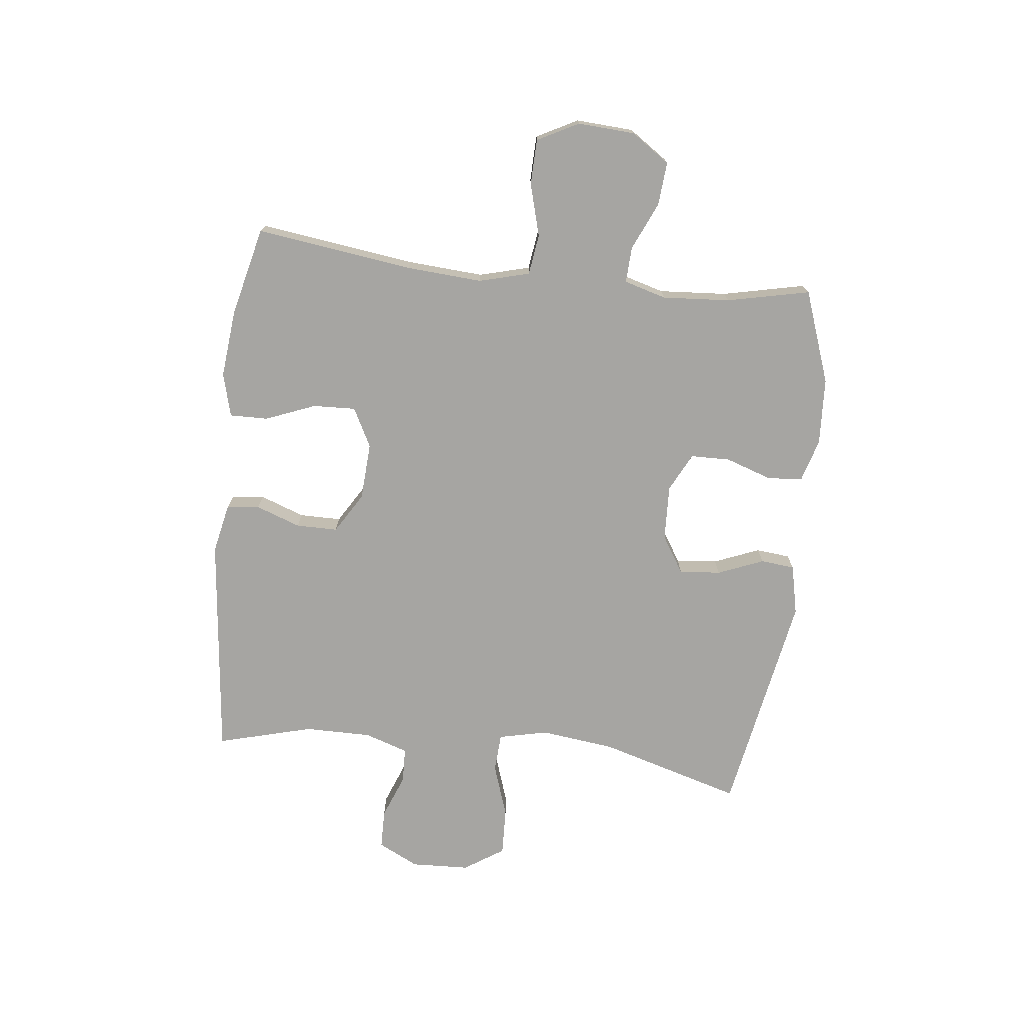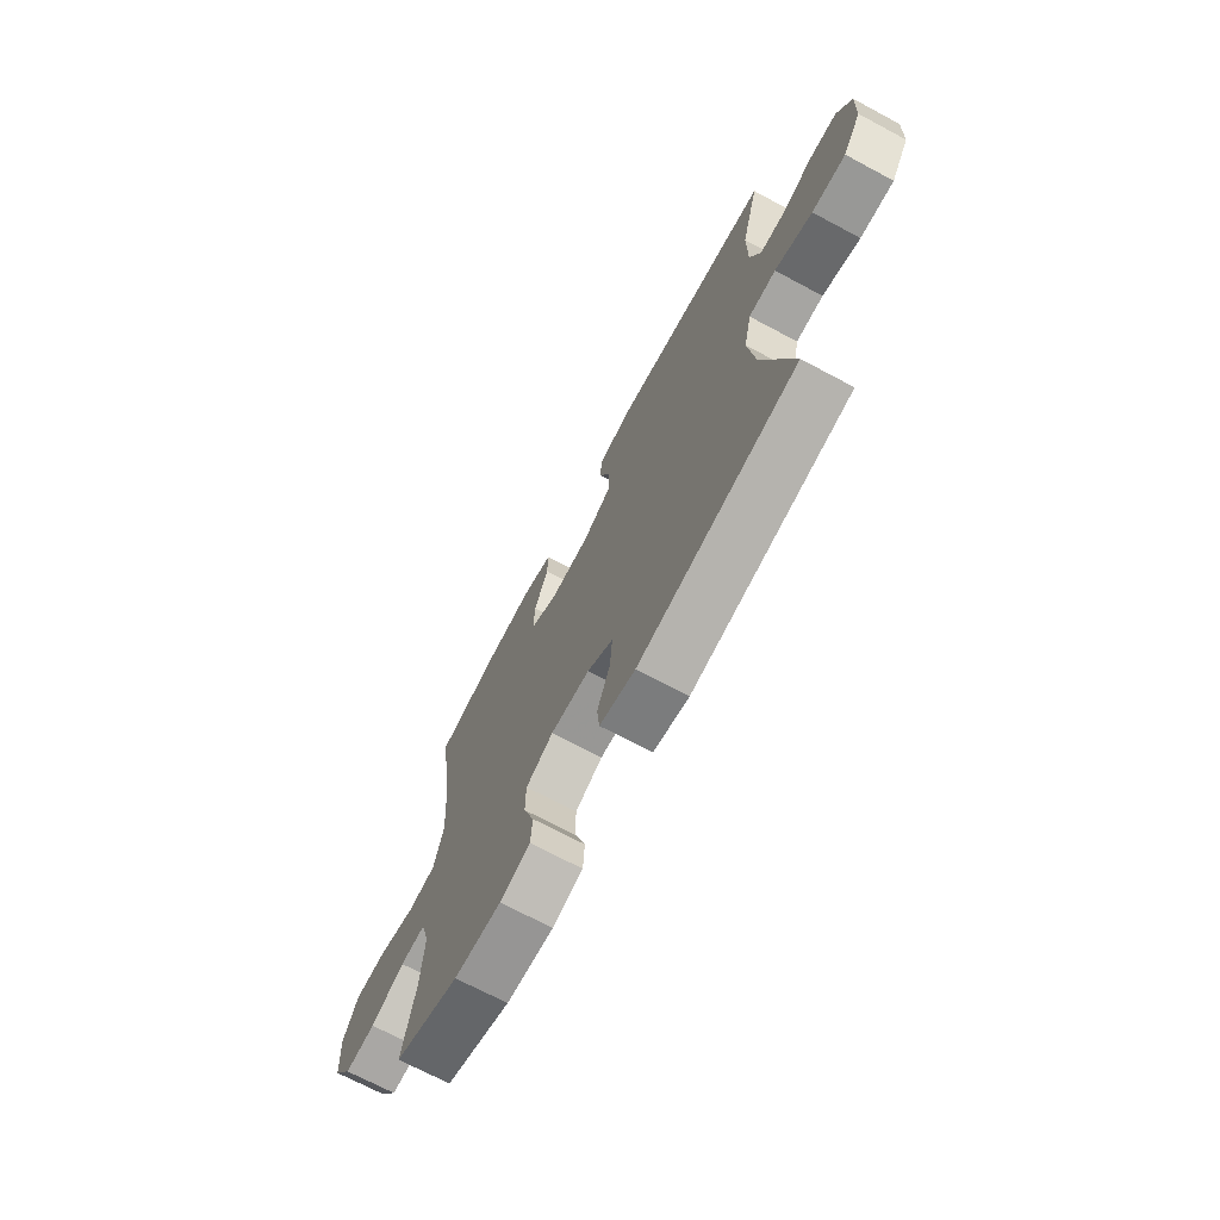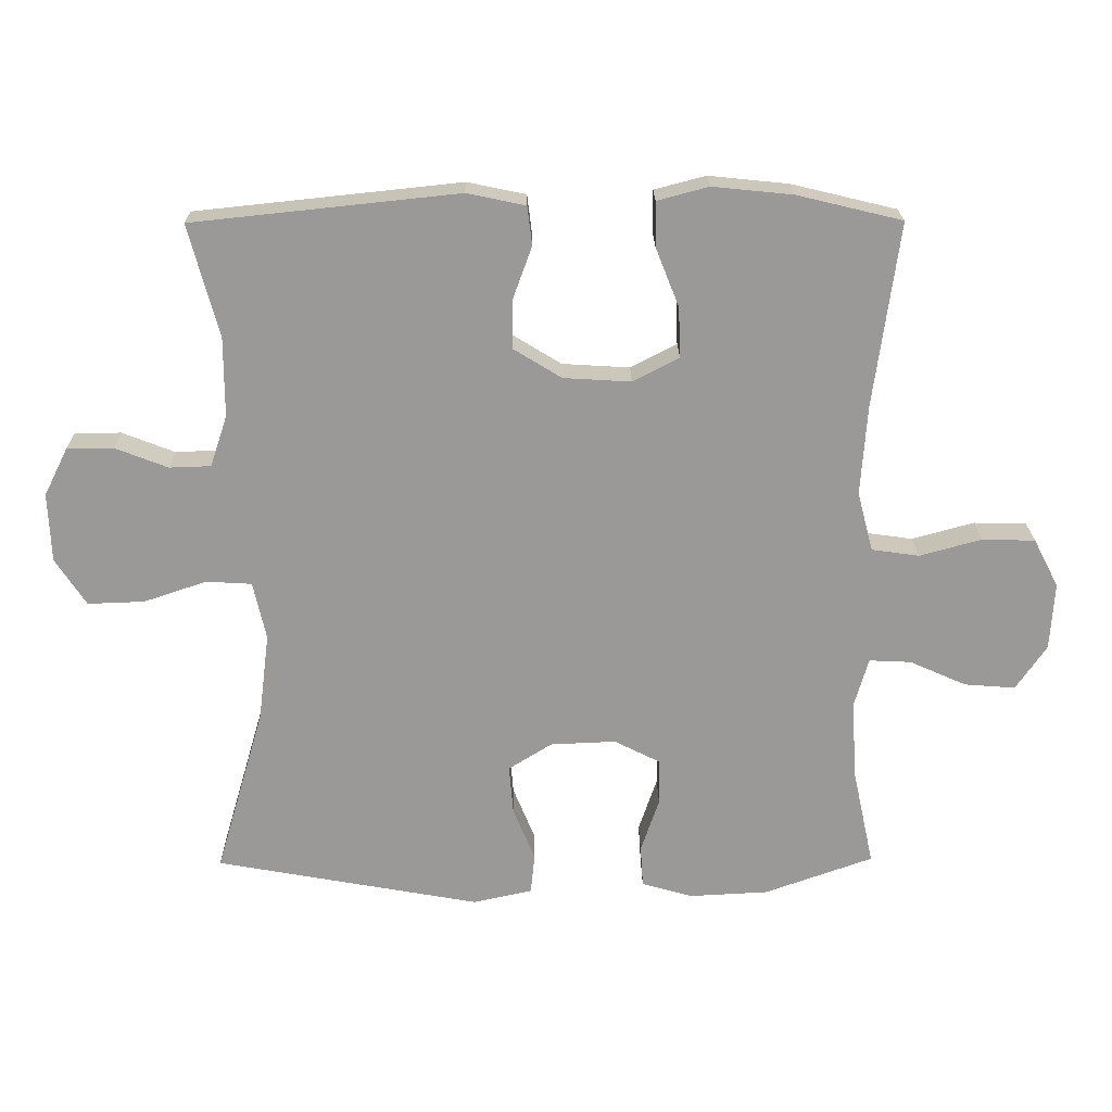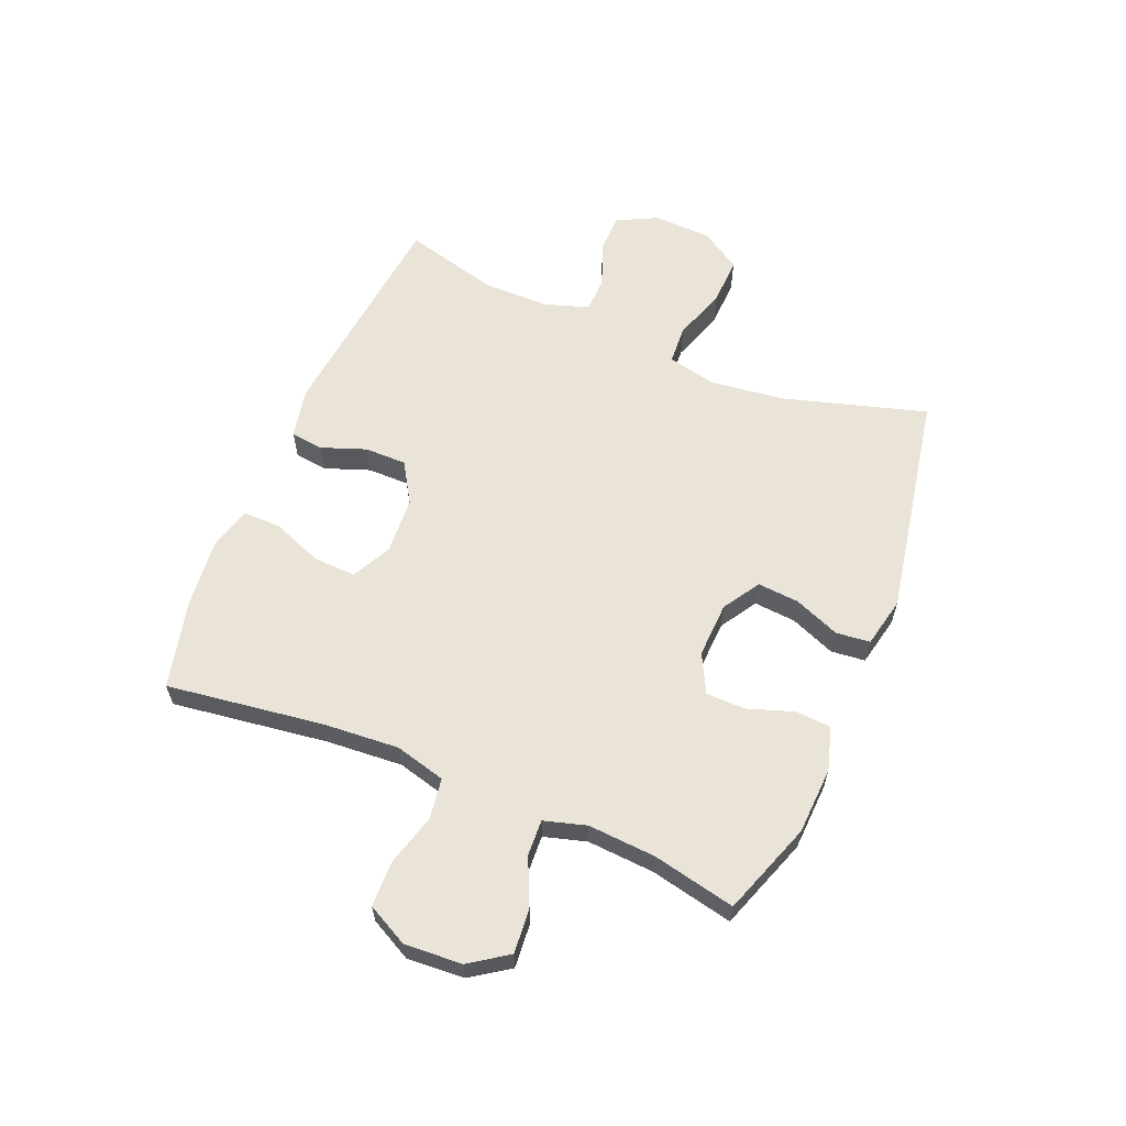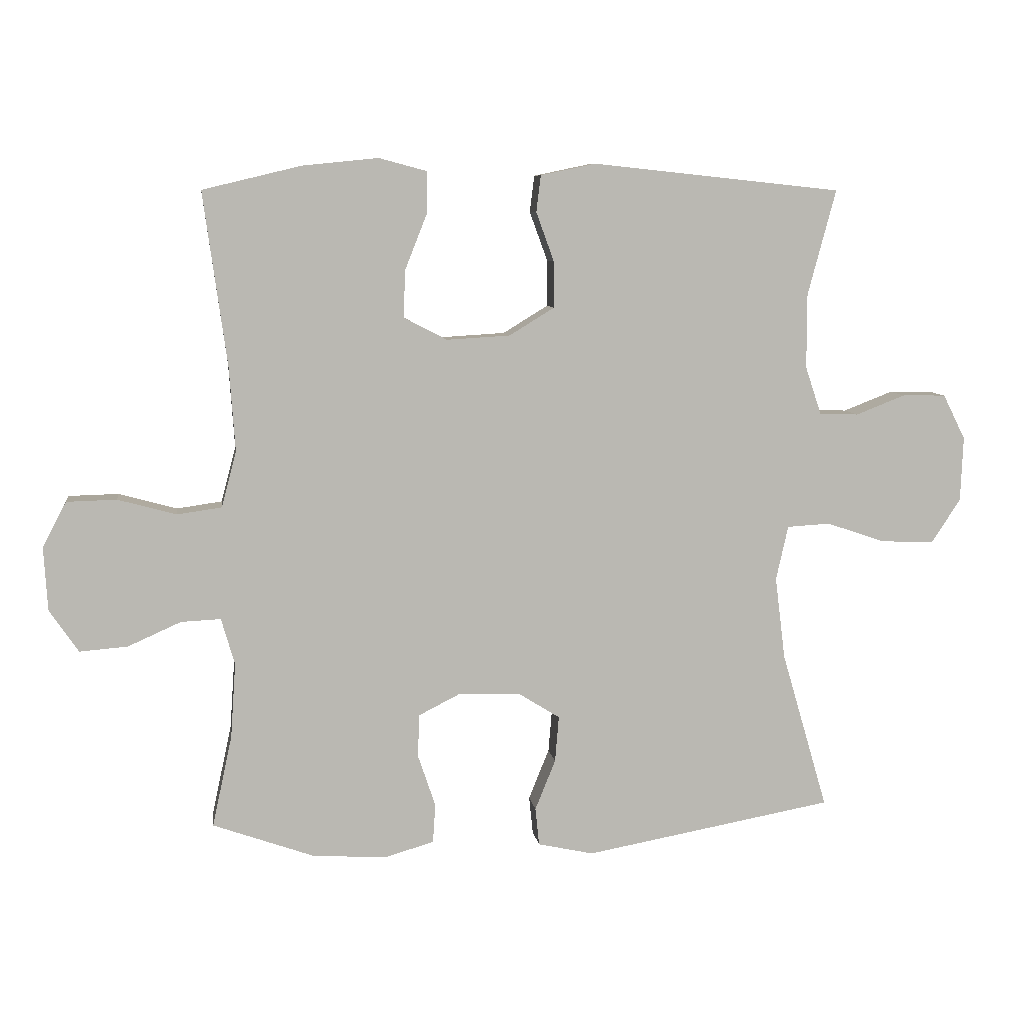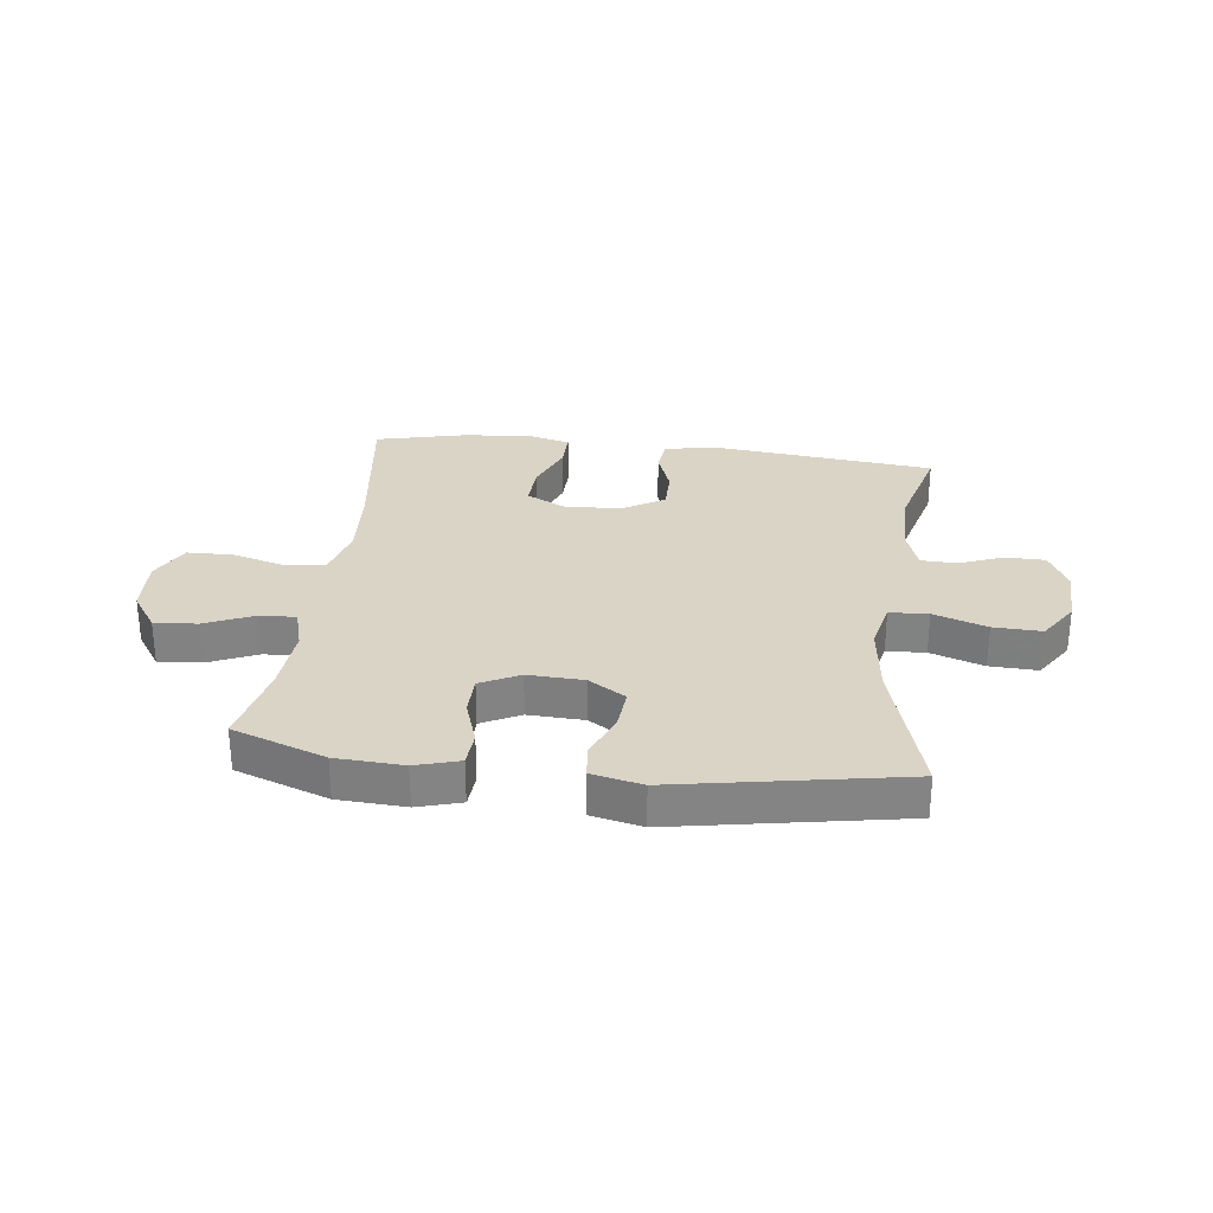
<metadata>
{"format":"obj","ext":"obj","renderer":"f3d","projection":"perspective","resolution":1024,"background":"white","views":[{"elev":-73.8,"azim":83.6,"up":"+Y"},{"elev":-70.4,"azim":-118.1,"up":"+Z"},{"elev":21.2,"azim":-0.8,"up":"+Z"},{"elev":61.0,"azim":112.5,"up":"+Y"},{"elev":7.9,"azim":172.1,"up":"+Z"},{"elev":28.9,"azim":-172.9,"up":"+Y"}]}
</metadata>
<code>
v -0.5 0.07 -0.5
v -0.428 0.07 -0.253
v -0.412 0.07 -0.124
v -0.431 0.07 -0.039
v -0.498 0.07 -0.035
v -0.59 0.07 -0.066
v -0.673 0.07 -0.069
v -0.718 0.07 0
v -0.722 0.07 0.101
v -0.687 0.07 0.171
v -0.619 0.07 0.172
v -0.542 0.07 0.142
v -0.481 0.07 0.144
v -0.456 0.07 0.219
v -0.456 0.07 0.335
v -0.5 0.07 0.5
v -0.111 0.07 0.541
v -0.025 0.07 0.523
v -0.018 0.07 0.466
v -0.046 0.07 0.389
v -0.046 0.07 0.317
v 0.024 0.07 0.274
v 0.123 0.07 0.268
v 0.191 0.07 0.303
v 0.188 0.07 0.377
v 0.154 0.07 0.463
v 0.153 0.07 0.529
v 0.228 0.07 0.549
v 0.346 0.07 0.537
v 0.5 0.07 0.5
v 0.463 0.07 0.228
v 0.454 0.07 0.097
v 0.477 0.07 0.01
v 0.547 0.07 0
v 0.638 0.07 0.025
v 0.716 0.07 0.023
v 0.753 0.07 -0.048
v 0.747 0.07 -0.147
v 0.702 0.07 -0.213
v 0.627 0.07 -0.207
v 0.544 0.07 -0.17
v 0.482 0.07 -0.167
v 0.461 0.07 -0.24
v 0.469 0.07 -0.357
v 0.5 0.07 -0.5
v 0.34 0.07 -0.557
v 0.224 0.07 -0.563
v 0.149 0.07 -0.541
v 0.145 0.07 -0.48
v 0.172 0.07 -0.4
v 0.171 0.07 -0.332
v 0.104 0.07 -0.298
v 0.008 0.07 -0.302
v -0.056 0.07 -0.342
v -0.05 0.07 -0.414
v -0.018 0.07 -0.493
v -0.024 0.07 -0.552
v -0.111 0.07 -0.571
v -0.5 0 -0.5
v -0.428 0 -0.253
v -0.412 0 -0.124
v -0.431 0 -0.039
v -0.498 0 -0.035
v -0.59 0 -0.066
v -0.673 0 -0.069
v -0.718 0 0
v -0.722 0 0.101
v -0.687 0 0.171
v -0.619 0 0.172
v -0.542 0 0.142
v -0.481 0 0.144
v -0.456 0 0.219
v -0.456 0 0.335
v -0.5 0 0.5
v -0.111 0 0.541
v -0.025 0 0.523
v -0.018 0 0.466
v -0.046 0 0.389
v -0.046 0 0.317
v 0.024 0 0.274
v 0.123 0 0.268
v 0.191 0 0.303
v 0.188 0 0.377
v 0.154 0 0.463
v 0.153 0 0.529
v 0.228 0 0.549
v 0.346 0 0.537
v 0.5 0 0.5
v 0.463 0 0.228
v 0.454 0 0.097
v 0.477 0 0.01
v 0.547 0 0
v 0.638 0 0.025
v 0.716 0 0.023
v 0.753 0 -0.048
v 0.747 0 -0.147
v 0.702 0 -0.213
v 0.627 0 -0.207
v 0.544 0 -0.17
v 0.482 0 -0.167
v 0.461 0 -0.24
v 0.469 0 -0.357
v 0.5 0 -0.5
v 0.34 0 -0.557
v 0.224 0 -0.563
v 0.149 0 -0.541
v 0.145 0 -0.48
v 0.172 0 -0.4
v 0.171 0 -0.332
v 0.104 0 -0.298
v 0.008 0 -0.302
v -0.056 0 -0.342
v -0.05 0 -0.414
v -0.018 0 -0.493
v -0.024 0 -0.552
v -0.111 0 -0.571
f 58 1 2
f 57 58 2
f 56 57 2
f 55 56 2
f 54 55 2 3
f 53 54 3 4
f 52 53 4
f 48 49 50
f 47 48 50
f 46 47 50
f 45 46 50
f 44 45 50
f 43 44 50 51
f 42 43 51 52
f 39 40 41
f 38 39 41
f 37 38 41
f 36 37 41
f 35 36 41
f 34 35 41
f 33 34 41 42
f 42 52 4
f 33 42 4
f 32 33 4
f 29 30 31
f 28 29 31
f 27 28 31
f 26 27 31
f 25 26 31
f 24 25 31 32
f 18 19 20
f 17 18 20
f 16 17 20
f 15 16 20
f 14 15 20 21
f 13 14 21 22
f 10 11 12
f 9 10 12
f 8 9 12
f 7 8 12
f 6 7 12
f 5 6 12
f 5 12 13
f 13 22 23
f 5 13 23
f 4 5 23
f 4 23 24 32
f 60 59 116
f 60 116 115
f 60 115 114
f 60 114 113
f 61 60 113 112
f 62 61 112 111
f 62 111 110
f 108 107 106
f 108 106 105
f 108 105 104
f 108 104 103
f 108 103 102
f 109 108 102 101
f 110 109 101 100
f 99 98 97
f 99 97 96
f 99 96 95
f 99 95 94
f 99 94 93
f 99 93 92
f 100 99 92 91
f 62 110 100
f 62 100 91
f 62 91 90
f 89 88 87
f 89 87 86
f 89 86 85
f 89 85 84
f 89 84 83
f 90 89 83 82
f 78 77 76
f 78 76 75
f 78 75 74
f 78 74 73
f 79 78 73 72
f 80 79 72 71
f 70 69 68
f 70 68 67
f 70 67 66
f 70 66 65
f 70 65 64
f 70 64 63
f 71 70 63
f 81 80 71
f 81 71 63
f 81 63 62
f 90 82 81 62
f 1 59 60 2
f 2 60 61 3
f 3 61 62 4
f 4 62 63 5
f 5 63 64 6
f 6 64 65 7
f 7 65 66 8
f 8 66 67 9
f 9 67 68 10
f 10 68 69 11
f 11 69 70 12
f 12 70 71 13
f 13 71 72 14
f 14 72 73 15
f 15 73 74 16
f 16 74 75 17
f 17 75 76 18
f 18 76 77 19
f 19 77 78 20
f 20 78 79 21
f 21 79 80 22
f 22 80 81 23
f 23 81 82 24
f 24 82 83 25
f 25 83 84 26
f 26 84 85 27
f 27 85 86 28
f 28 86 87 29
f 29 87 88 30
f 30 88 89 31
f 31 89 90 32
f 32 90 91 33
f 33 91 92 34
f 34 92 93 35
f 35 93 94 36
f 36 94 95 37
f 37 95 96 38
f 38 96 97 39
f 39 97 98 40
f 40 98 99 41
f 41 99 100 42
f 42 100 101 43
f 43 101 102 44
f 44 102 103 45
f 45 103 104 46
f 46 104 105 47
f 47 105 106 48
f 48 106 107 49
f 49 107 108 50
f 50 108 109 51
f 51 109 110 52
f 52 110 111 53
f 53 111 112 54
f 54 112 113 55
f 55 113 114 56
f 56 114 115 57
f 57 115 116 58
f 58 116 59 1

</code>
